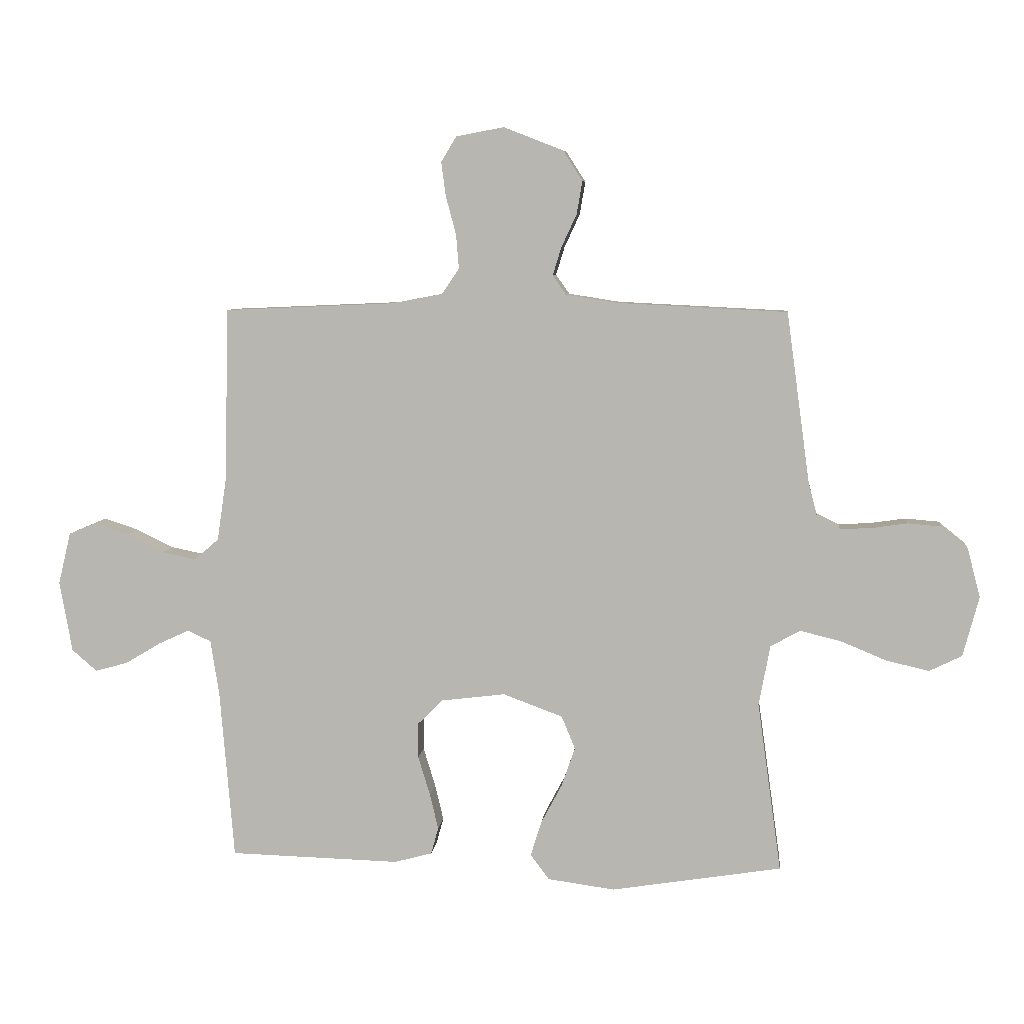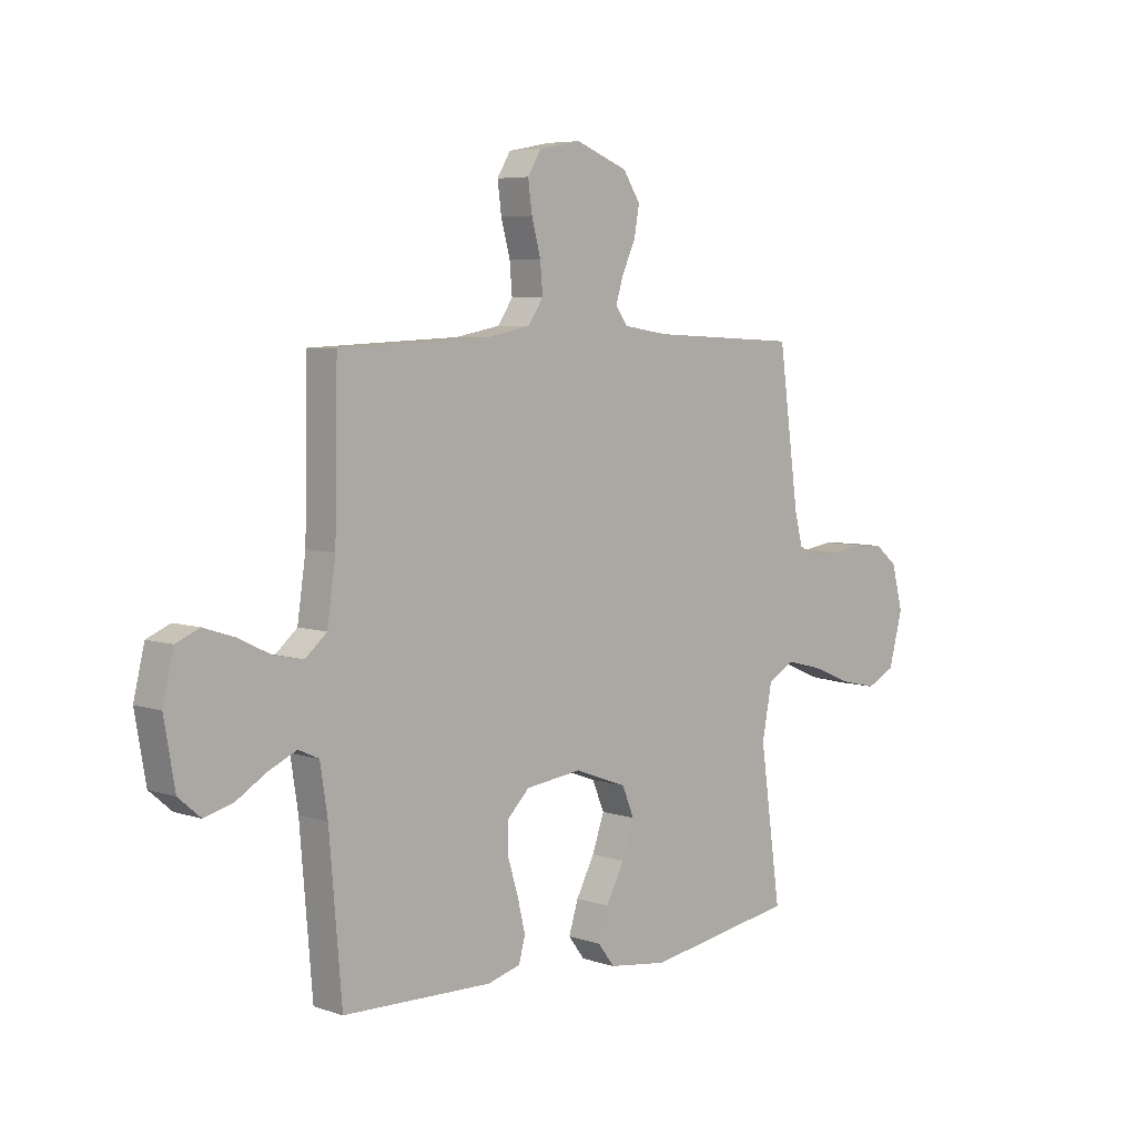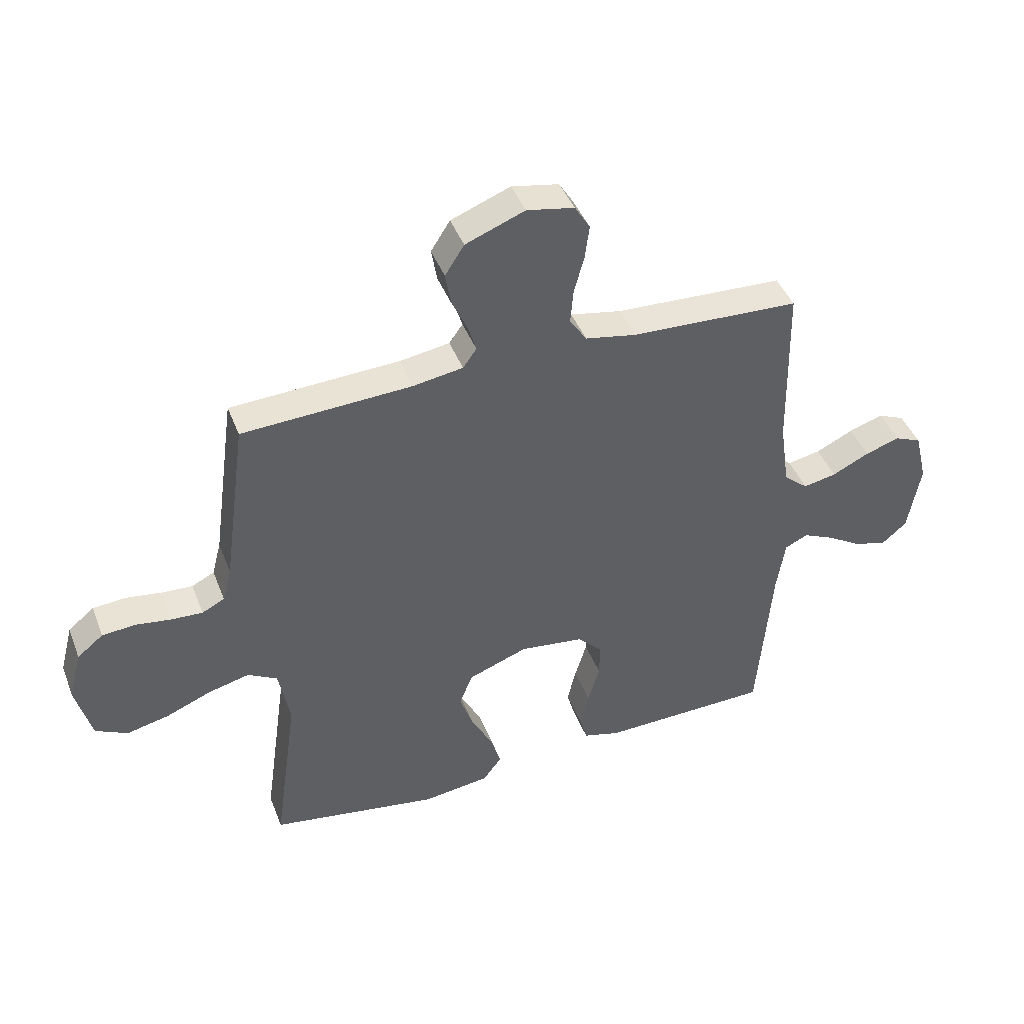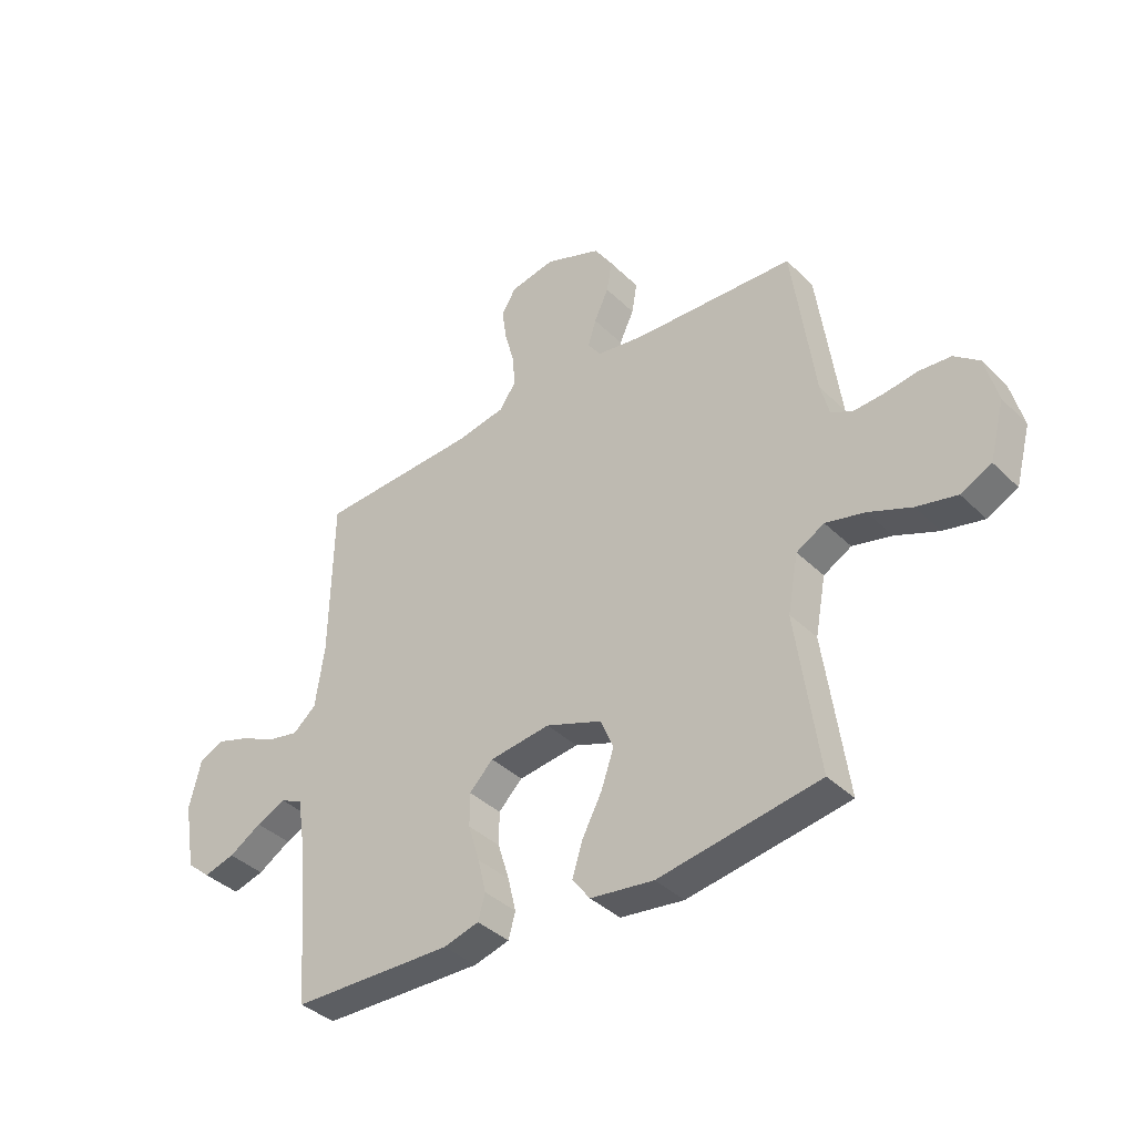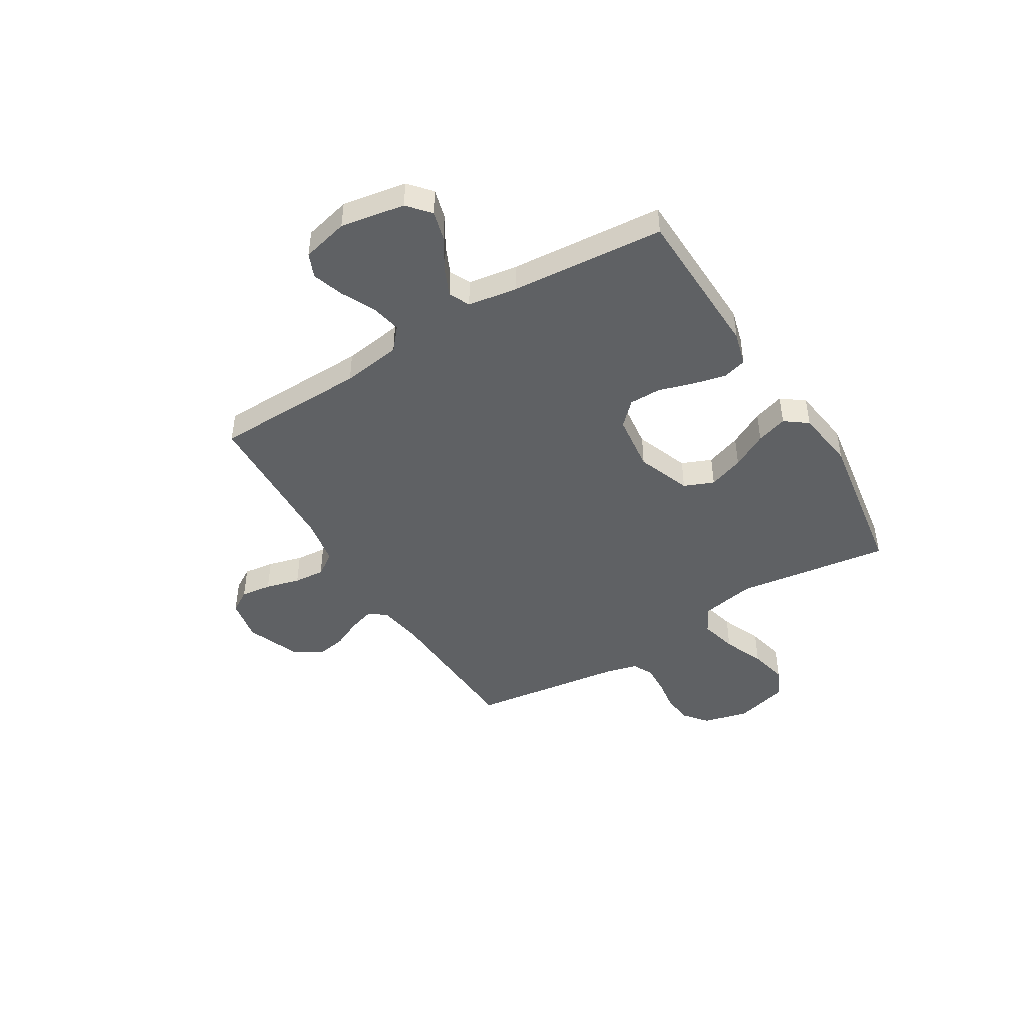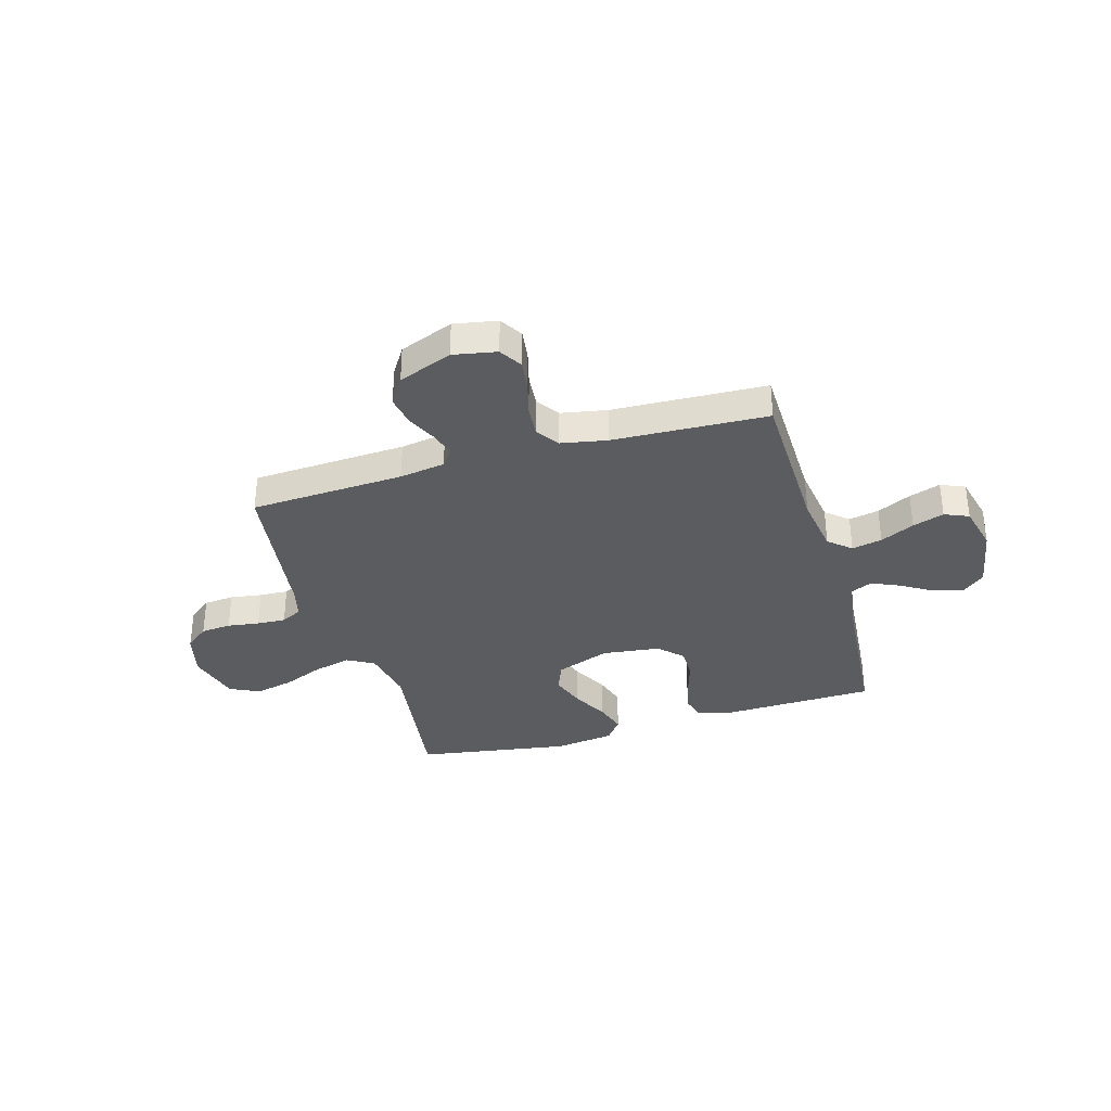
<metadata>
{"format":"obj","ext":"obj","renderer":"f3d","projection":"perspective","resolution":1024,"background":"white","views":[{"elev":6.9,"azim":-174.0,"up":"+Z"},{"elev":5.9,"azim":135.3,"up":"+Z"},{"elev":43.0,"azim":-20.3,"up":"+Z"},{"elev":-38.6,"azim":-140.4,"up":"+Z"},{"elev":-45.5,"azim":121.5,"up":"+Y"},{"elev":-34.5,"azim":16.3,"up":"+Y"}]}
</metadata>
<code>
v 0.5 0.07 -0.5
v 0.2 0.07 -0.508
v 0.134 0.07 -0.49
v 0.121 0.07 -0.443
v 0.136 0.07 -0.38
v 0.157 0.07 -0.311
v 0.157 0.07 -0.249
v 0.113 0.07 -0.205
v 0 0.07 -0.191
v -0.105 0.07 -0.23
v -0.129 0.07 -0.288
v -0.105 0.07 -0.357
v -0.068 0.07 -0.427
v -0.049 0.07 -0.488
v -0.082 0.07 -0.532
v -0.2 0.07 -0.548
v -0.5 0.07 -0.5
v -0.458 0.07 -0.2
v -0.478 0.07 -0.094
v -0.53 0.07 -0.065
v -0.603 0.07 -0.083
v -0.683 0.07 -0.116
v -0.758 0.07 -0.133
v -0.815 0.07 -0.105
v -0.843 0.07 0
v -0.82 0.07 0.088
v -0.774 0.07 0.125
v -0.715 0.07 0.13
v -0.653 0.07 0.121
v -0.597 0.07 0.118
v -0.557 0.07 0.138
v -0.541 0.07 0.2
v -0.5 0.07 0.5
v -0.2 0.07 0.515
v -0.111 0.07 0.529
v -0.087 0.07 0.563
v -0.102 0.07 0.612
v -0.129 0.07 0.67
v -0.139 0.07 0.728
v -0.105 0.07 0.781
v 0 0.07 0.822
v 0.084 0.07 0.806
v 0.111 0.07 0.762
v 0.103 0.07 0.702
v 0.085 0.07 0.635
v 0.08 0.07 0.575
v 0.11 0.07 0.53
v 0.2 0.07 0.513
v 0.5 0.07 0.5
v 0.506 0.07 0.2
v 0.523 0.07 0.084
v 0.566 0.07 0.047
v 0.625 0.07 0.059
v 0.691 0.07 0.091
v 0.752 0.07 0.111
v 0.799 0.07 0.091
v 0.821 0.07 0
v 0.799 0.07 -0.125
v 0.755 0.07 -0.163
v 0.697 0.07 -0.147
v 0.636 0.07 -0.11
v 0.581 0.07 -0.085
v 0.54 0.07 -0.104
v 0.525 0.07 -0.2
v 0.5 0 -0.5
v 0.2 0 -0.508
v 0.134 0 -0.49
v 0.121 0 -0.443
v 0.136 0 -0.38
v 0.157 0 -0.311
v 0.157 0 -0.249
v 0.113 0 -0.205
v 0 0 -0.191
v -0.105 0 -0.23
v -0.129 0 -0.288
v -0.105 0 -0.357
v -0.068 0 -0.427
v -0.049 0 -0.488
v -0.082 0 -0.532
v -0.2 0 -0.548
v -0.5 0 -0.5
v -0.458 0 -0.2
v -0.478 0 -0.094
v -0.53 0 -0.065
v -0.603 0 -0.083
v -0.683 0 -0.116
v -0.758 0 -0.133
v -0.815 0 -0.105
v -0.843 0 0
v -0.82 0 0.088
v -0.774 0 0.125
v -0.715 0 0.13
v -0.653 0 0.121
v -0.597 0 0.118
v -0.557 0 0.138
v -0.541 0 0.2
v -0.5 0 0.5
v -0.2 0 0.515
v -0.111 0 0.529
v -0.087 0 0.563
v -0.102 0 0.612
v -0.129 0 0.67
v -0.139 0 0.728
v -0.105 0 0.781
v 0 0 0.822
v 0.084 0 0.806
v 0.111 0 0.762
v 0.103 0 0.702
v 0.085 0 0.635
v 0.08 0 0.575
v 0.11 0 0.53
v 0.2 0 0.513
v 0.5 0 0.5
v 0.506 0 0.2
v 0.523 0 0.084
v 0.566 0 0.047
v 0.625 0 0.059
v 0.691 0 0.091
v 0.752 0 0.111
v 0.799 0 0.091
v 0.821 0 0
v 0.799 0 -0.125
v 0.755 0 -0.163
v 0.697 0 -0.147
v 0.636 0 -0.11
v 0.581 0 -0.085
v 0.54 0 -0.104
v 0.525 0 -0.2
f 58 59 60 61
f 58 61 62
f 57 58 62
f 56 57 62
f 53 54 55 56
f 52 53 56 62
f 51 52 62 63
f 48 49 50
f 47 48 50 51
f 42 43 44 45
f 42 45 46
f 41 42 46
f 40 41 46
f 37 38 39 40
f 36 37 40 46
f 35 36 46 47
f 32 33 34
f 31 32 34 35
f 26 27 28 29
f 26 29 30
f 25 26 30
f 24 25 30
f 21 22 23 24
f 20 21 24 30
f 19 20 30 31
f 15 16 17 18
f 15 18 19
f 12 13 14 15
f 11 12 15 19
f 10 11 19 31
f 3 4 5 6
f 1 2 3 6
f 64 1 6 7
f 63 64 7 8
f 51 63 8 9
f 31 35 47 51
f 9 10 31 51
f 125 124 123 122
f 126 125 122
f 126 122 121
f 126 121 120
f 120 119 118 117
f 126 120 117 116
f 127 126 116 115
f 114 113 112
f 115 114 112 111
f 109 108 107 106
f 110 109 106
f 110 106 105
f 110 105 104
f 104 103 102 101
f 110 104 101 100
f 111 110 100 99
f 98 97 96
f 99 98 96 95
f 93 92 91 90
f 94 93 90
f 94 90 89
f 94 89 88
f 88 87 86 85
f 94 88 85 84
f 95 94 84 83
f 82 81 80 79
f 83 82 79
f 79 78 77 76
f 83 79 76 75
f 95 83 75 74
f 70 69 68 67
f 70 67 66 65
f 71 70 65 128
f 72 71 128 127
f 73 72 127 115
f 115 111 99 95
f 115 95 74 73
f 1 65 66 2
f 2 66 67 3
f 3 67 68 4
f 4 68 69 5
f 5 69 70 6
f 6 70 71 7
f 7 71 72 8
f 8 72 73 9
f 9 73 74 10
f 10 74 75 11
f 11 75 76 12
f 12 76 77 13
f 13 77 78 14
f 14 78 79 15
f 15 79 80 16
f 16 80 81 17
f 17 81 82 18
f 18 82 83 19
f 19 83 84 20
f 20 84 85 21
f 21 85 86 22
f 22 86 87 23
f 23 87 88 24
f 24 88 89 25
f 25 89 90 26
f 26 90 91 27
f 27 91 92 28
f 28 92 93 29
f 29 93 94 30
f 30 94 95 31
f 31 95 96 32
f 32 96 97 33
f 33 97 98 34
f 34 98 99 35
f 35 99 100 36
f 36 100 101 37
f 37 101 102 38
f 38 102 103 39
f 39 103 104 40
f 40 104 105 41
f 41 105 106 42
f 42 106 107 43
f 43 107 108 44
f 44 108 109 45
f 45 109 110 46
f 46 110 111 47
f 47 111 112 48
f 48 112 113 49
f 49 113 114 50
f 50 114 115 51
f 51 115 116 52
f 52 116 117 53
f 53 117 118 54
f 54 118 119 55
f 55 119 120 56
f 56 120 121 57
f 57 121 122 58
f 58 122 123 59
f 59 123 124 60
f 60 124 125 61
f 61 125 126 62
f 62 126 127 63
f 63 127 128 64
f 64 128 65 1

</code>
